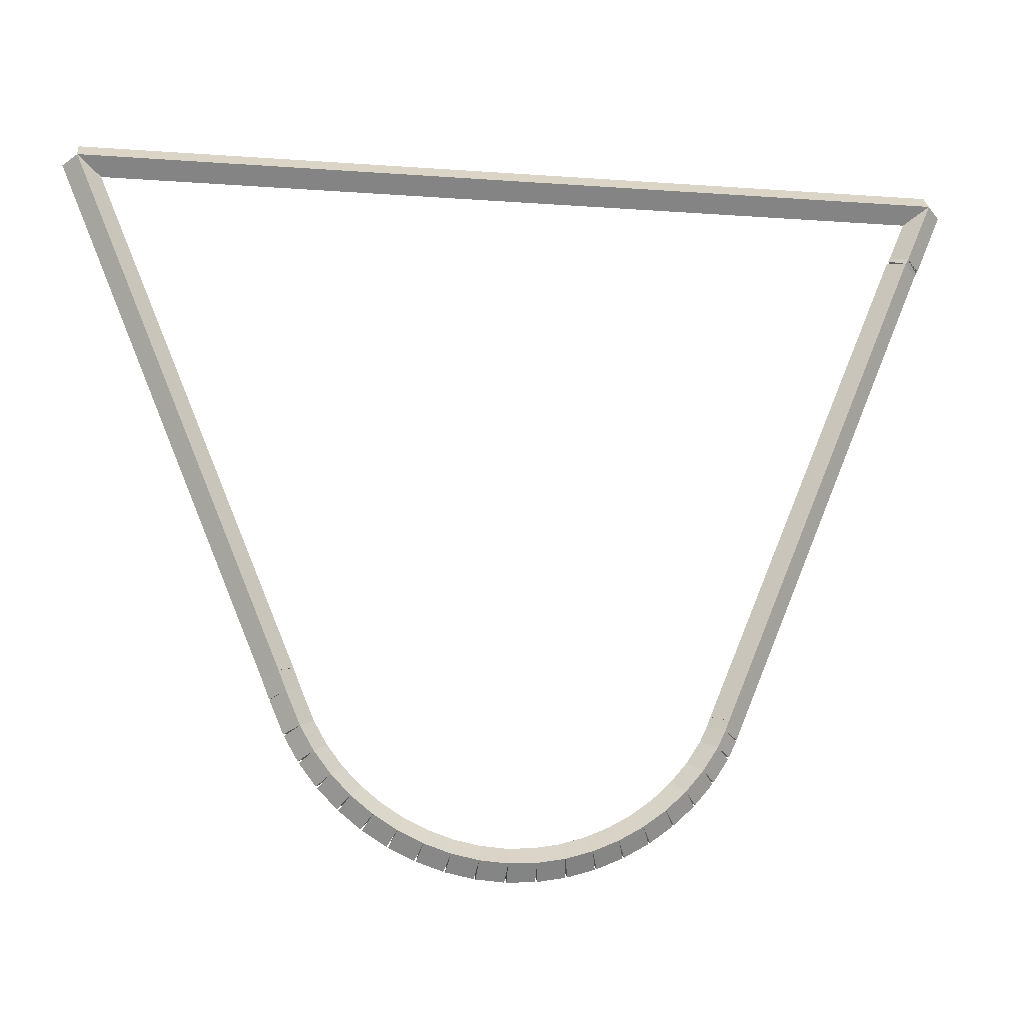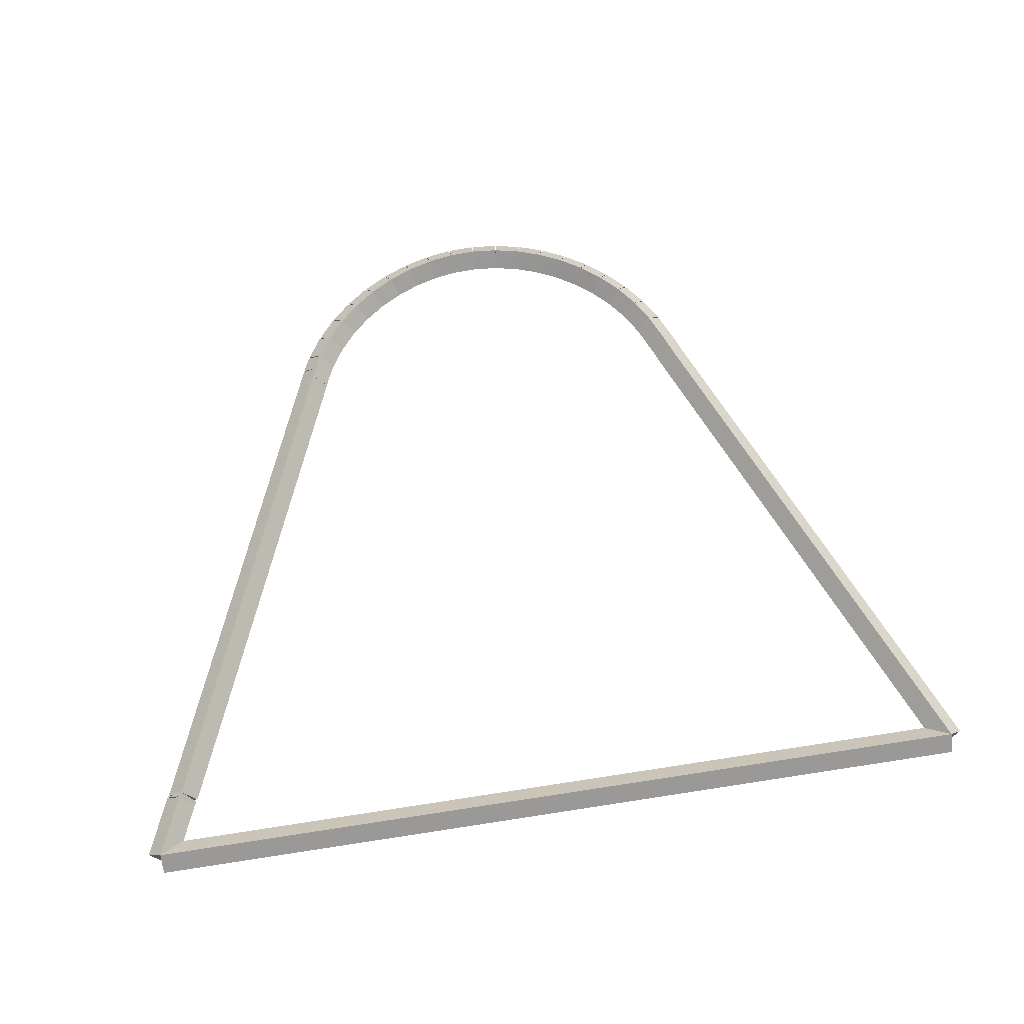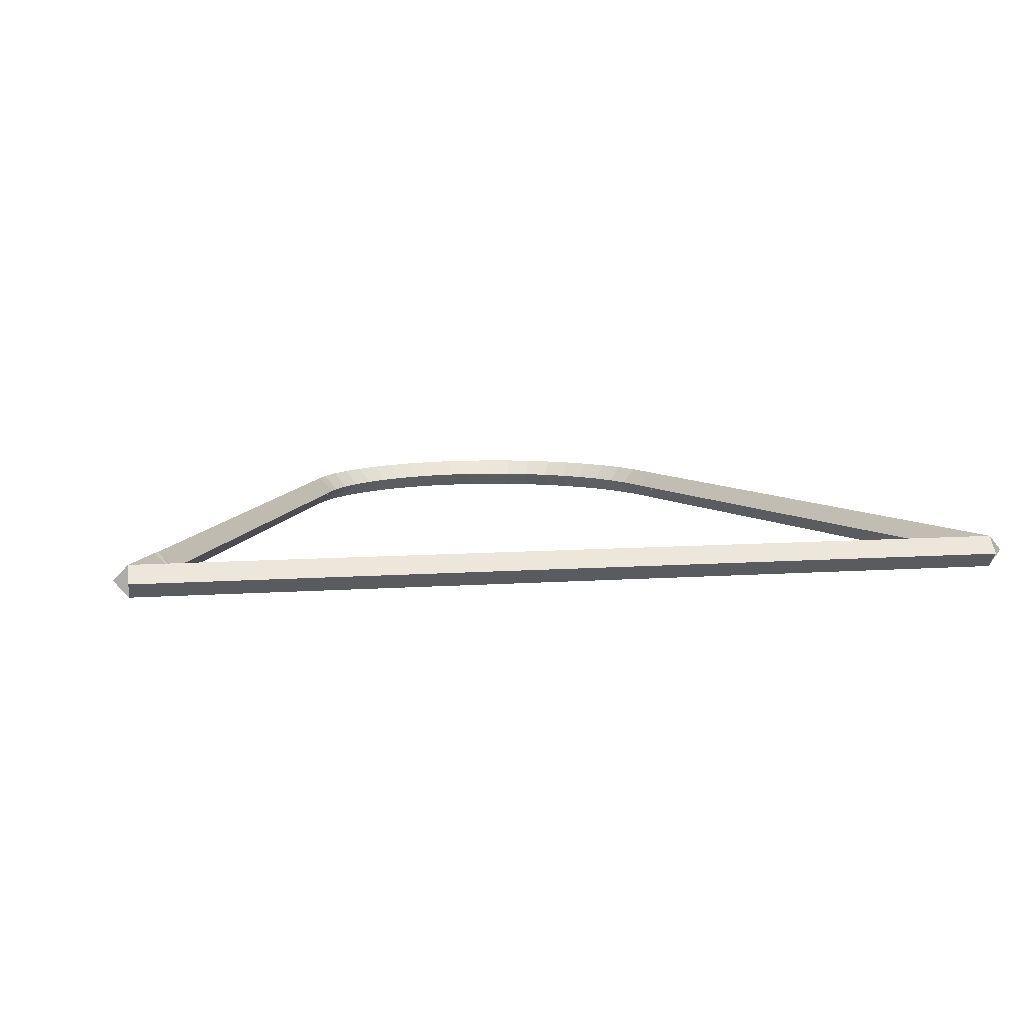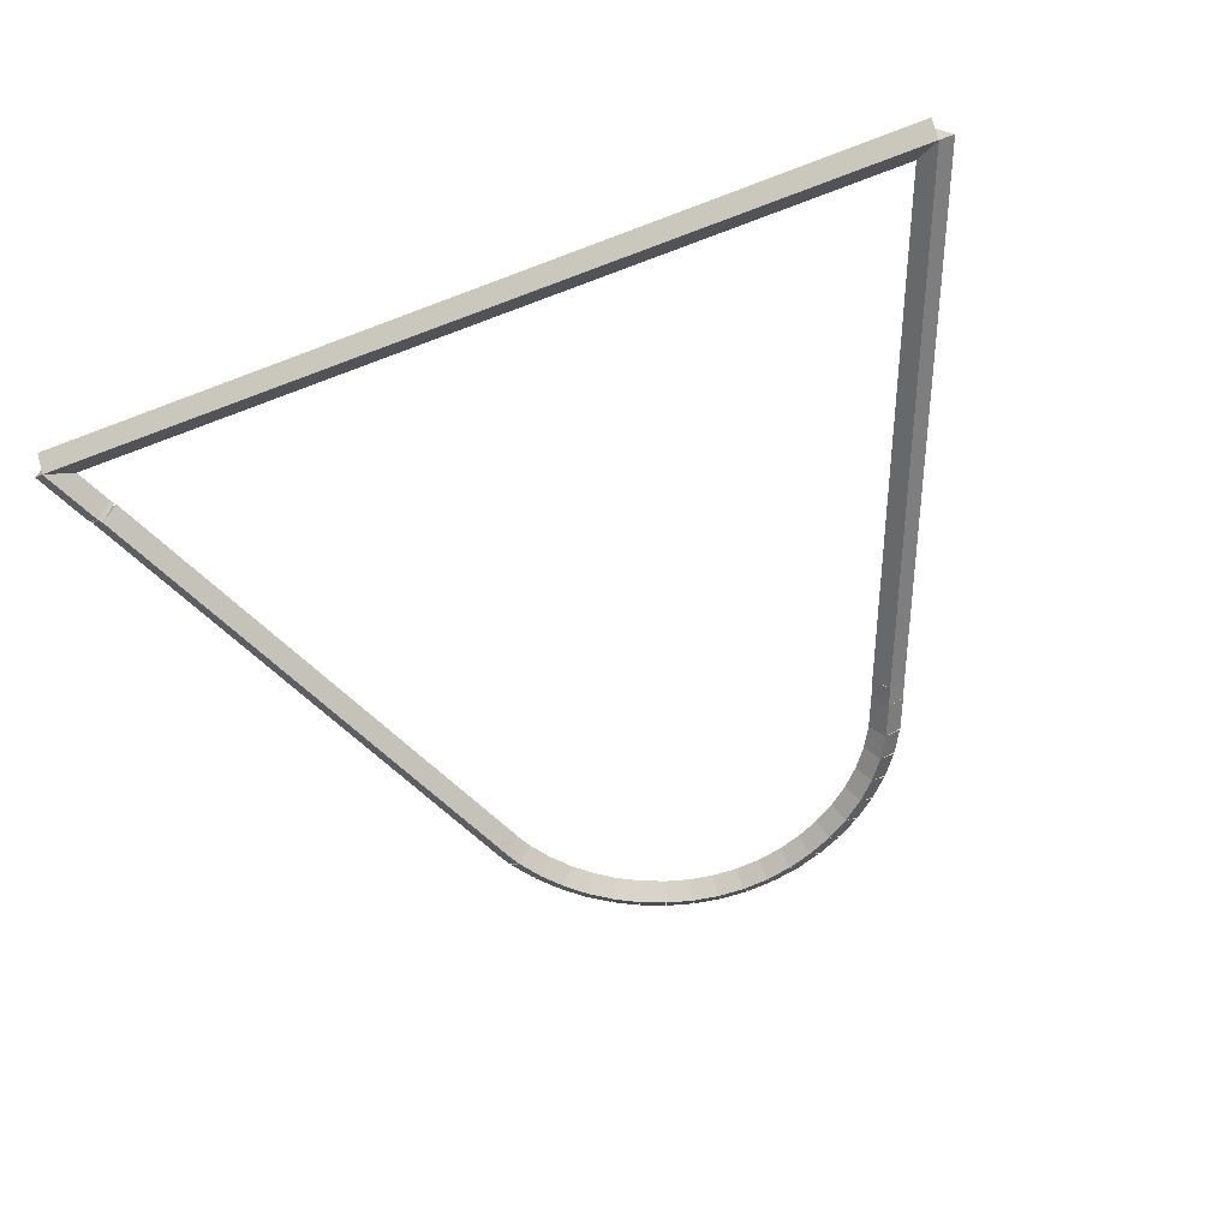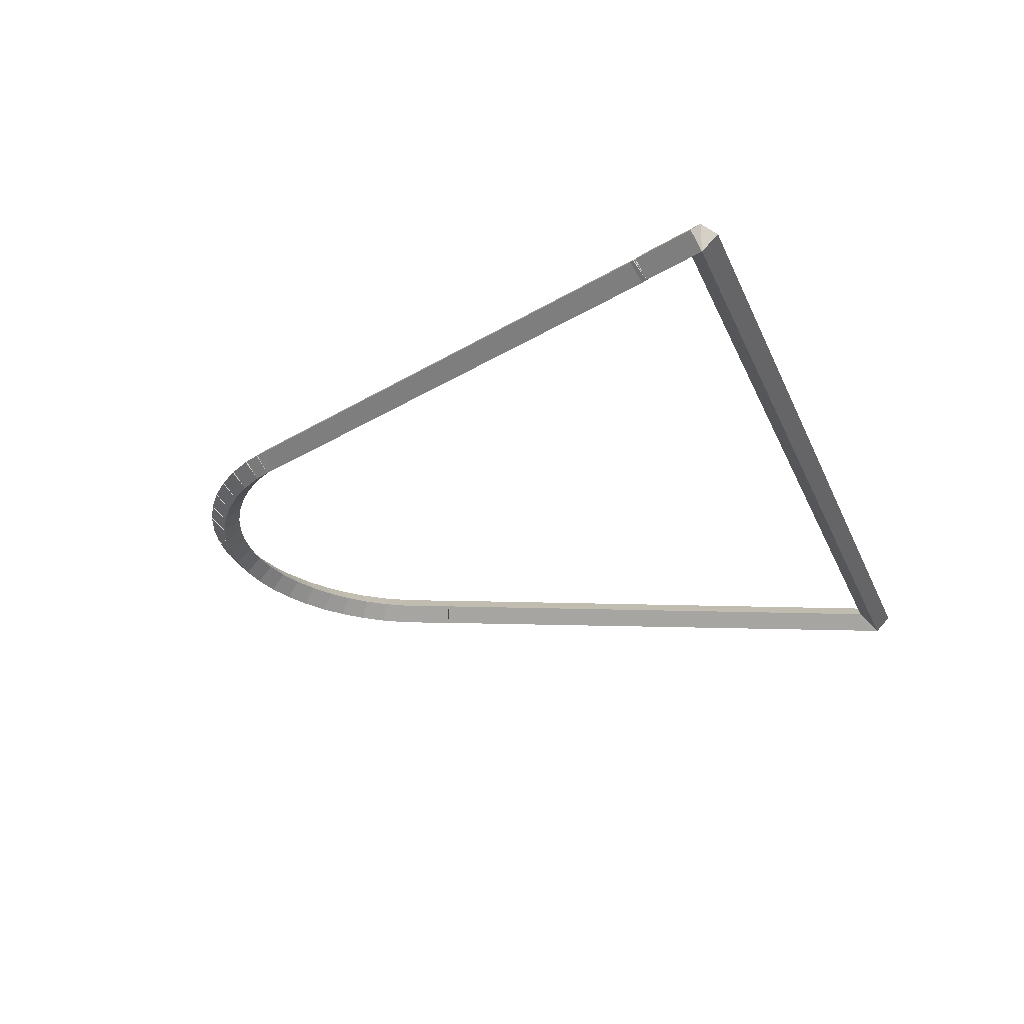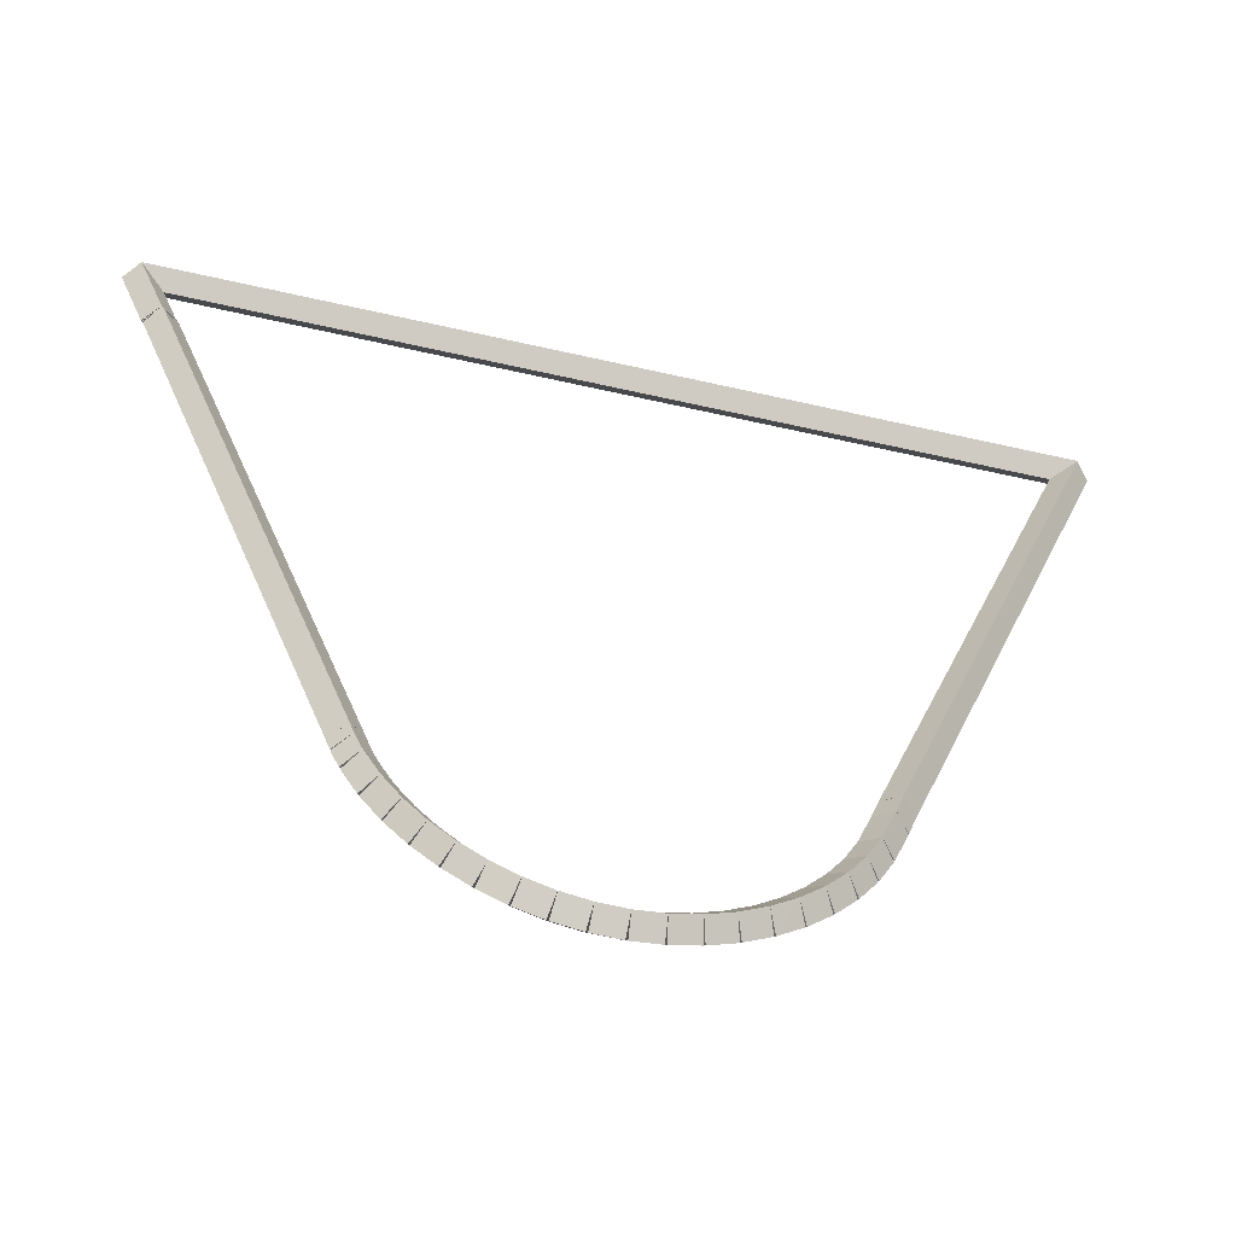
<metadata>
{"format":"obj","ext":"obj","renderer":"f3d","projection":"perspective","resolution":1024,"background":"white","views":[{"elev":-16.3,"azim":-8.4,"up":"+Y"},{"elev":66.7,"azim":171.1,"up":"+Z"},{"elev":9.0,"azim":169.2,"up":"+Z"},{"elev":-59.9,"azim":-158.4,"up":"+Z"},{"elev":-28.7,"azim":110.0,"up":"+Z"},{"elev":-50.9,"azim":165.7,"up":"+Y"}]}
</metadata>
<code>
g base_node_225_186_0
v -47.47 11.64 50.88
v -47.45 11.74 50.78
v -47.47 11.64 50.68
v -47.49 11.54 50.78
v -47.31 11.61 50.88
v -47.28 11.7 50.78
v -47.31 11.61 50.68
v -47.33 11.51 50.78
f 1 2 3 4
f 6 2 1 5
f 5 1 4 8
f 6 5 8 7
f 8 4 3 7
f 7 3 2 6
g base_node_225_186_0
v -47.64 11.7 50.88
v -47.6 11.79 50.78
v -47.64 11.7 50.68
v -47.67 11.6 50.78
v -47.47 11.64 50.88
v -47.44 11.74 50.78
v -47.47 11.64 50.68
v -47.51 11.55 50.78
f 9 10 11 12
f 14 10 9 13
f 13 9 12 16
f 14 13 16 15
f 16 12 11 15
f 15 11 10 14
g base_node_225_186_0
v -47.79 11.77 50.88
v -47.75 11.86 50.78
v -47.79 11.77 50.68
v -47.83 11.68 50.78
v -47.64 11.7 50.88
v -47.59 11.79 50.78
v -47.64 11.7 50.68
v -47.68 11.61 50.78
f 17 18 19 20
f 22 18 17 21
f 21 17 20 24
f 22 21 24 23
f 24 20 19 23
f 23 19 18 22
g base_node_225_186_0
v -47.94 11.86 50.88
v -47.88 11.95 50.78
v -47.94 11.86 50.68
v -47.99 11.78 50.78
v -47.79 11.77 50.88
v -47.74 11.86 50.78
v -47.79 11.77 50.68
v -47.84 11.69 50.78
f 25 26 27 28
f 30 26 25 29
f 29 25 28 32
f 30 29 32 31
f 32 28 27 31
f 31 27 26 30
g base_node_225_186_0
v -48.07 11.97 50.88
v -48 12.05 50.78
v -48.07 11.97 50.68
v -48.13 11.89 50.78
v -47.94 11.86 50.88
v -47.87 11.94 50.78
v -47.94 11.86 50.68
v -48 11.79 50.78
f 33 34 35 36
f 38 34 33 37
f 37 33 36 40
f 38 37 40 39
f 40 36 35 39
f 39 35 34 38
g base_node_225_186_0
v -48.19 12.09 50.88
v -48.12 12.16 50.78
v -48.19 12.09 50.68
v -48.26 12.02 50.78
v -48.07 11.97 50.88
v -48 12.04 50.78
v -48.07 11.97 50.68
v -48.14 11.9 50.78
f 41 42 43 44
f 46 42 41 45
f 45 41 44 48
f 46 45 48 47
f 48 44 43 47
f 47 43 42 46
g base_node_225_186_0
v -48.29 12.23 50.88
v -48.21 12.29 50.78
v -48.29 12.23 50.68
v -48.37 12.17 50.78
v -48.19 12.09 50.88
v -48.11 12.15 50.78
v -48.19 12.09 50.68
v -48.27 12.03 50.78
f 49 50 51 52
f 54 50 49 53
f 53 49 52 56
f 54 53 56 55
f 56 52 51 55
f 55 51 50 54
g base_node_225_186_0
v -48.37 12.38 50.88
v -48.29 12.43 50.78
v -48.37 12.38 50.68
v -48.46 12.33 50.78
v -48.29 12.23 50.88
v -48.2 12.28 50.78
v -48.29 12.23 50.68
v -48.38 12.18 50.78
f 57 58 59 60
f 62 58 57 61
f 61 57 60 64
f 62 61 64 63
f 64 60 59 63
f 63 59 58 62
g base_node_225_186_0
v -48.46 12.58 50.88
v -48.37 12.62 50.78
v -48.46 12.58 50.68
v -48.55 12.55 50.78
v -48.37 12.38 50.88
v -48.28 12.42 50.78
v -48.37 12.38 50.68
v -48.47 12.34 50.78
f 65 66 67 68
f 70 66 65 69
f 69 65 68 72
f 70 69 72 71
f 72 68 67 71
f 71 67 66 70
g base_node_225_186_0
v -48.51 12.71 50.88
v -48.42 12.74 50.78
v -48.51 12.71 50.68
v -48.6 12.67 50.78
v -48.46 12.58 50.88
v -48.37 12.62 50.78
v -48.46 12.58 50.68
v -48.55 12.55 50.78
f 73 74 75 76
f 78 74 73 77
f 77 73 76 80
f 78 77 80 79
f 80 76 75 79
f 79 75 74 78
g base_node_225_186_0
v -49.85 15.95 50.88
v -49.76 15.98 50.78
v -49.85 15.95 50.68
v -49.94 15.91 50.78
v -48.51 12.71 50.88
v -48.42 12.74 50.78
v -48.51 12.71 50.68
v -48.6 12.67 50.78
f 81 82 83 84
f 86 82 81 85
f 85 81 84 88
f 86 85 88 87
f 88 84 83 87
f 87 83 82 86
g base_node_225_186_0
v -44.34 15.95 50.88
v -44.34 15.85 50.78
v -44.34 15.95 50.68
v -44.34 16.05 50.78
v -49.85 15.95 50.88
v -49.85 15.85 50.78
v -49.85 15.95 50.68
v -49.85 16.05 50.78
f 89 90 91 92
f 94 90 89 93
f 93 89 92 96
f 94 93 96 95
f 96 92 91 95
f 95 91 90 94
g base_node_225_186_0
v -44.5 15.56 50.88
v -44.6 15.6 50.78
v -44.5 15.56 50.68
v -44.41 15.53 50.78
v -44.34 15.95 50.88
v -44.44 15.98 50.78
v -44.34 15.95 50.68
v -44.25 15.91 50.78
f 97 98 99 100
f 102 98 97 101
f 101 97 100 104
f 102 101 104 103
f 104 100 99 103
f 103 99 98 102
g base_node_225_186_0
v -44.5 15.56 50.88
v -44.59 15.61 50.78
v -44.5 15.56 50.68
v -44.41 15.52 50.78
v -44.5 15.56 50.88
v -44.59 15.61 50.78
v -44.5 15.56 50.68
v -44.41 15.52 50.78
f 105 106 107 108
f 110 106 105 109
f 109 105 108 112
f 110 109 112 111
f 112 108 107 111
f 111 107 106 110
g base_node_225_186_0
v -44.51 15.56 50.88
v -44.59 15.61 50.78
v -44.51 15.56 50.68
v -44.42 15.51 50.78
v -44.5 15.56 50.88
v -44.59 15.61 50.78
v -44.5 15.56 50.68
v -44.41 15.52 50.78
f 113 114 115 116
f 118 114 113 117
f 117 113 116 120
f 118 117 120 119
f 120 116 115 119
f 119 115 114 118
g base_node_225_186_0
v -44.52 15.53 50.88
v -44.61 15.59 50.78
v -44.52 15.53 50.68
v -44.44 15.48 50.78
v -44.51 15.56 50.88
v -44.59 15.61 50.78
v -44.51 15.56 50.68
v -44.42 15.51 50.78
f 121 122 123 124
f 126 122 121 125
f 125 121 124 128
f 126 125 128 127
f 128 124 123 127
f 127 123 122 126
g base_node_225_186_0
v -45.78 12.48 50.88
v -45.88 12.52 50.78
v -45.78 12.48 50.68
v -45.69 12.44 50.78
v -44.52 15.53 50.88
v -44.62 15.57 50.78
v -44.52 15.53 50.68
v -44.43 15.49 50.78
f 129 130 131 132
f 134 130 129 133
f 133 129 132 136
f 134 133 136 135
f 136 132 131 135
f 135 131 130 134
g base_node_225_186_0
v -45.81 12.42 50.88
v -45.9 12.45 50.78
v -45.81 12.42 50.68
v -45.72 12.38 50.78
v -45.78 12.48 50.88
v -45.88 12.52 50.78
v -45.78 12.48 50.68
v -45.69 12.44 50.78
f 137 138 139 140
f 142 138 137 141
f 141 137 140 144
f 142 141 144 143
f 144 140 139 143
f 143 139 138 142
g base_node_225_186_0
v -45.86 12.31 50.88
v -45.95 12.36 50.78
v -45.86 12.31 50.68
v -45.77 12.27 50.78
v -45.81 12.42 50.88
v -45.9 12.46 50.78
v -45.81 12.42 50.68
v -45.72 12.37 50.78
f 145 146 147 148
f 150 146 145 149
f 149 145 148 152
f 150 149 152 151
f 152 148 147 151
f 151 147 146 150
g base_node_225_186_0
v -45.95 12.17 50.88
v -46.03 12.23 50.78
v -45.95 12.17 50.68
v -45.87 12.12 50.78
v -45.86 12.31 50.88
v -45.94 12.37 50.78
v -45.86 12.31 50.68
v -45.77 12.26 50.78
f 153 154 155 156
f 158 154 153 157
f 157 153 156 160
f 158 157 160 159
f 160 156 155 159
f 159 155 154 158
g base_node_225_186_0
v -46.06 12.04 50.88
v -46.14 12.11 50.78
v -46.06 12.04 50.68
v -45.98 11.98 50.78
v -45.95 12.17 50.88
v -46.03 12.24 50.78
v -45.95 12.17 50.68
v -45.87 12.11 50.78
f 161 162 163 164
f 166 162 161 165
f 165 161 164 168
f 166 165 168 167
f 168 164 163 167
f 167 163 162 166
g base_node_225_186_0
v -46.18 11.92 50.88
v -46.25 12 50.78
v -46.18 11.92 50.68
v -46.12 11.85 50.78
v -46.06 12.04 50.88
v -46.13 12.11 50.78
v -46.06 12.04 50.68
v -45.99 11.97 50.78
f 169 170 171 172
f 174 170 169 173
f 173 169 172 176
f 174 173 176 175
f 176 172 171 175
f 175 171 170 174
g base_node_225_186_0
v -46.32 11.82 50.88
v -46.38 11.9 50.78
v -46.32 11.82 50.68
v -46.26 11.74 50.78
v -46.18 11.92 50.88
v -46.24 12.01 50.78
v -46.18 11.92 50.68
v -46.13 11.84 50.78
f 177 178 179 180
f 182 178 177 181
f 181 177 180 184
f 182 181 184 183
f 184 180 179 183
f 183 179 178 182
g base_node_225_186_0
v -46.47 11.74 50.88
v -46.52 11.83 50.78
v -46.47 11.74 50.68
v -46.42 11.65 50.78
v -46.32 11.82 50.88
v -46.37 11.91 50.78
v -46.32 11.82 50.68
v -46.27 11.74 50.78
f 185 186 187 188
f 190 186 185 189
f 189 185 188 192
f 190 189 192 191
f 192 188 187 191
f 191 187 186 190
g base_node_225_186_0
v -46.63 11.67 50.88
v -46.67 11.76 50.78
v -46.63 11.67 50.68
v -46.59 11.58 50.78
v -46.47 11.74 50.88
v -46.51 11.83 50.78
v -46.47 11.74 50.68
v -46.43 11.65 50.78
f 193 194 195 196
f 198 194 193 197
f 197 193 196 200
f 198 197 200 199
f 200 196 195 199
f 199 195 194 198
g base_node_225_186_0
v -46.79 11.62 50.88
v -46.82 11.72 50.78
v -46.79 11.62 50.68
v -46.77 11.53 50.78
v -46.63 11.67 50.88
v -46.66 11.77 50.78
v -46.63 11.67 50.68
v -46.6 11.58 50.78
f 201 202 203 204
f 206 202 201 205
f 205 201 204 208
f 206 205 208 207
f 208 204 203 207
f 207 203 202 206
g base_node_225_186_0
v -46.96 11.6 50.88
v -46.98 11.7 50.78
v -46.96 11.6 50.68
v -46.95 11.5 50.78
v -46.79 11.62 50.88
v -46.81 11.72 50.78
v -46.79 11.62 50.68
v -46.78 11.53 50.78
f 209 210 211 212
f 214 210 209 213
f 213 209 212 216
f 214 213 216 215
f 216 212 211 215
f 215 211 210 214
g base_node_225_186_0
v -47.14 11.59 50.88
v -47.14 11.69 50.78
v -47.14 11.59 50.68
v -47.13 11.49 50.78
v -46.96 11.6 50.88
v -46.97 11.7 50.78
v -46.96 11.6 50.68
v -46.96 11.5 50.78
f 217 218 219 220
f 222 218 217 221
f 221 217 220 224
f 222 221 224 223
f 224 220 219 223
f 223 219 218 222
g base_node_225_186_0
v -47.31 11.61 50.88
v -47.3 11.71 50.78
v -47.31 11.61 50.68
v -47.31 11.51 50.78
v -47.14 11.59 50.88
v -47.13 11.69 50.78
v -47.14 11.59 50.68
v -47.14 11.49 50.78
f 225 226 227 228
f 230 226 225 229
f 229 225 228 232
f 230 229 232 231
f 232 228 227 231
f 231 227 226 230

</code>
